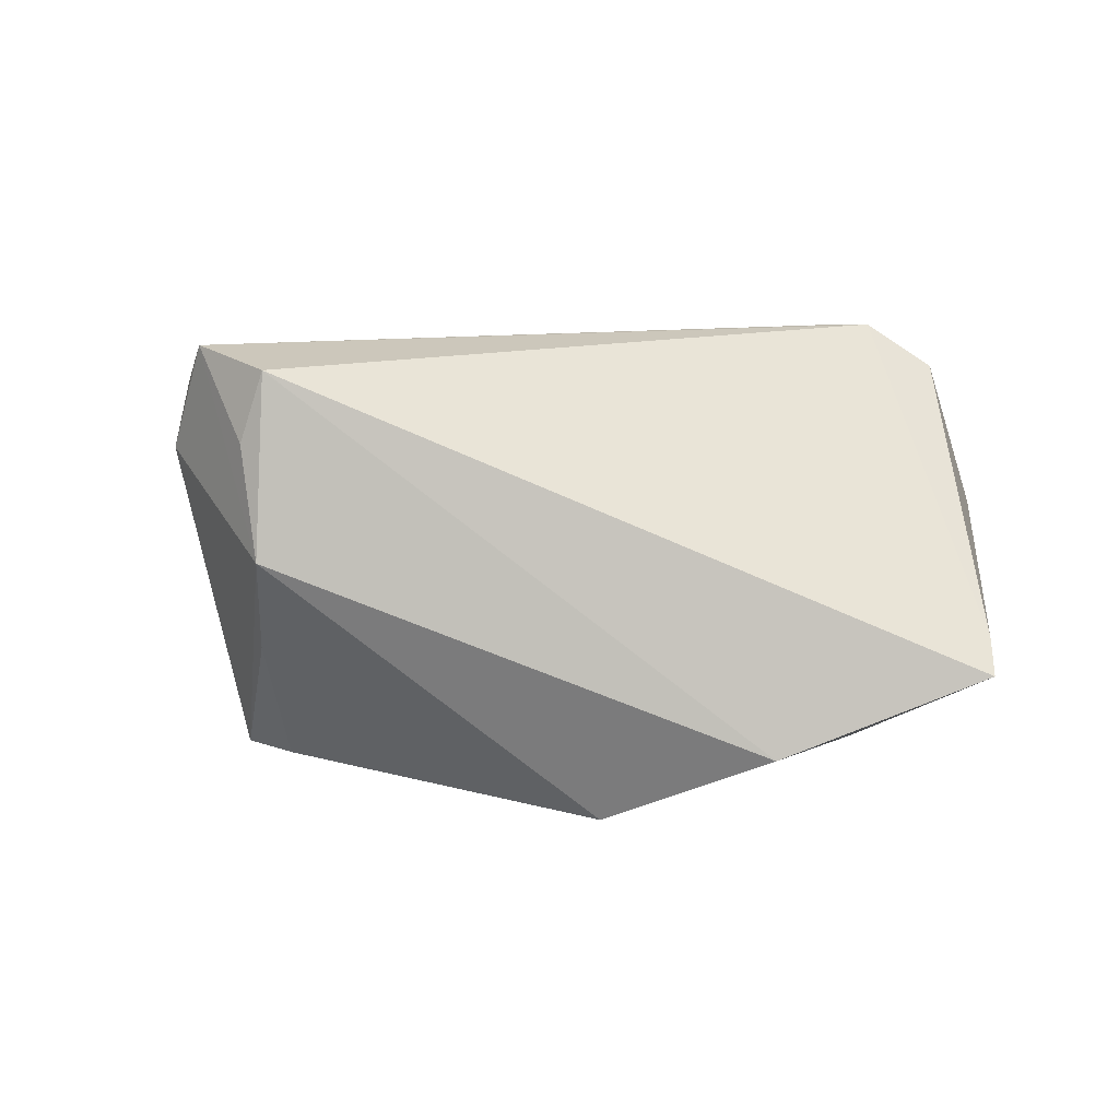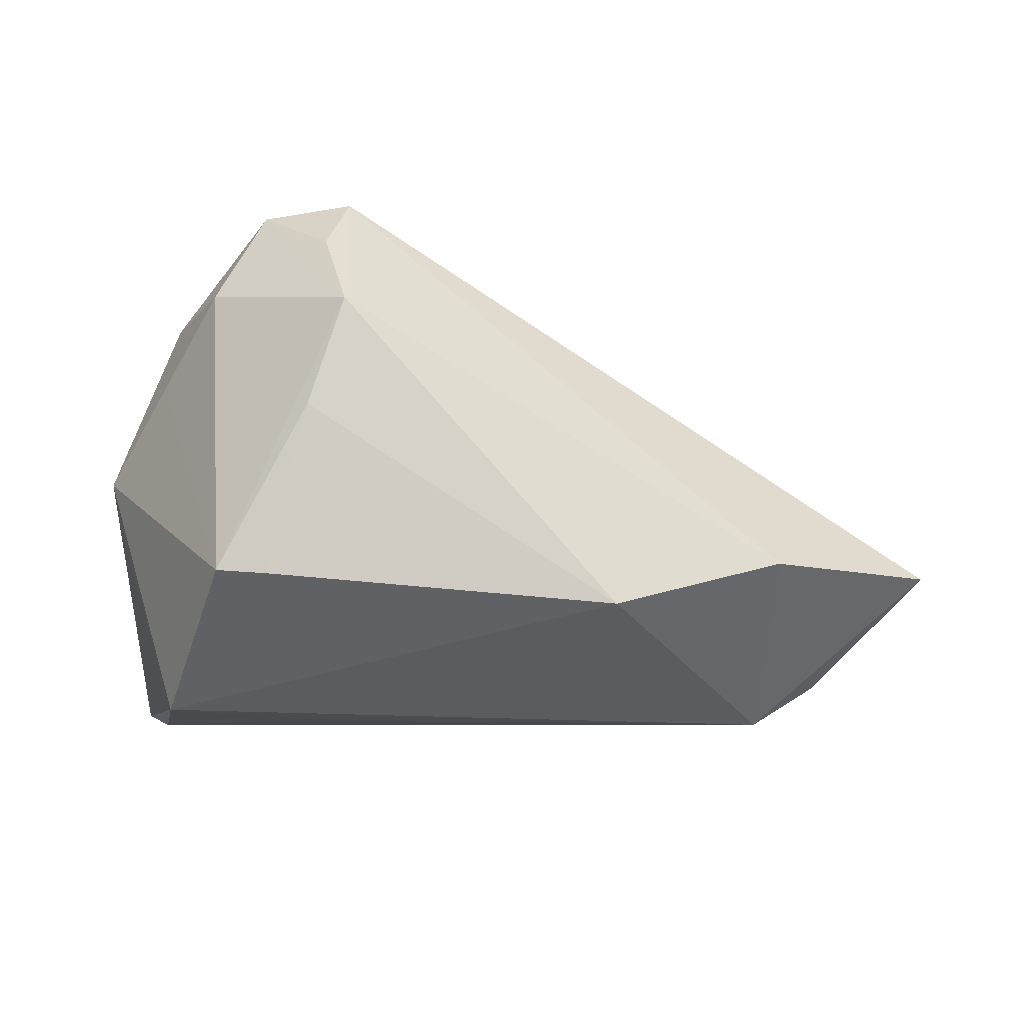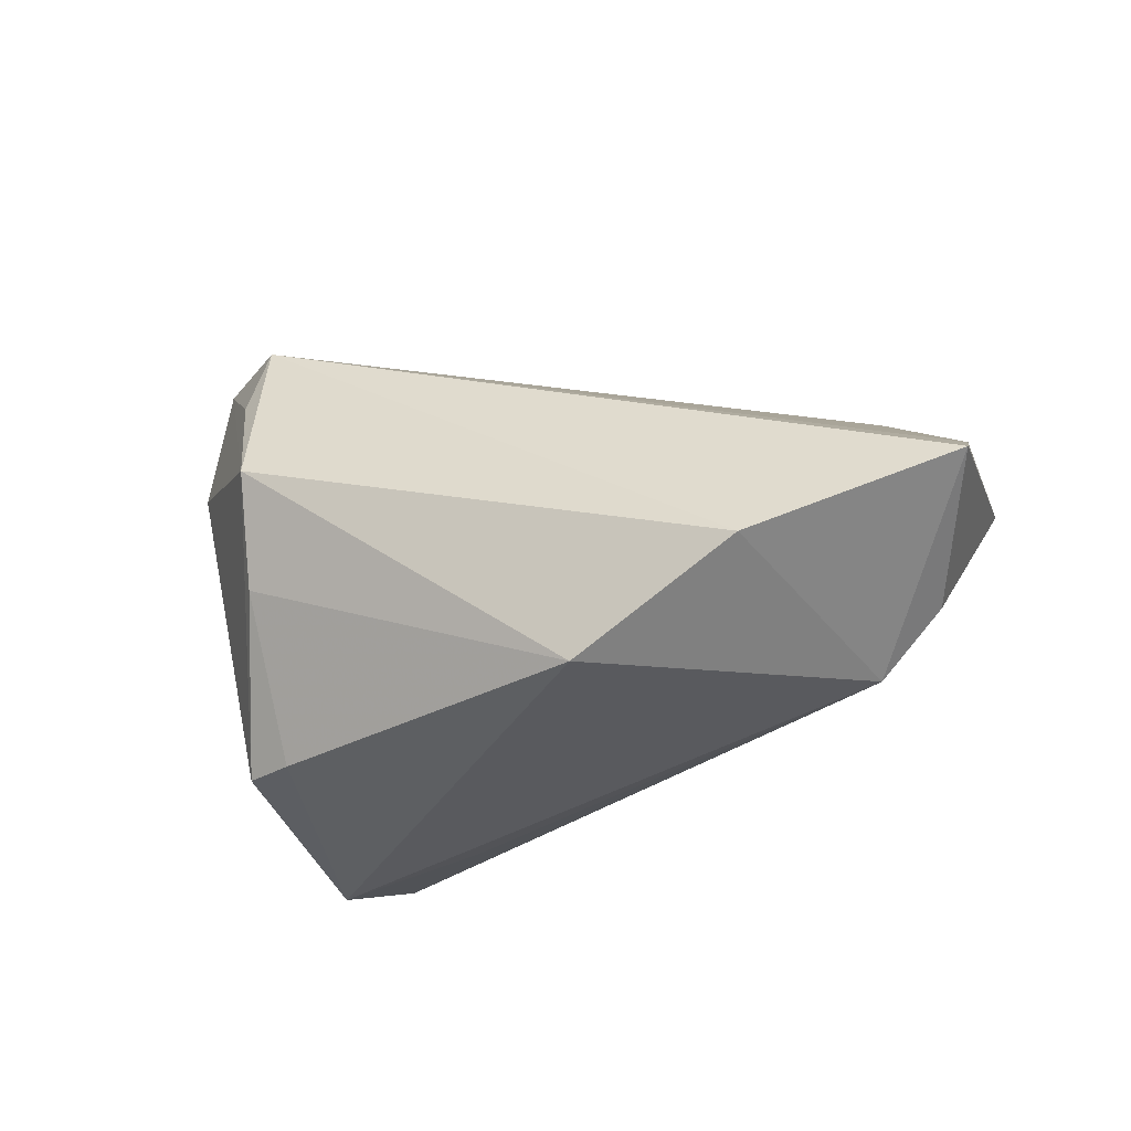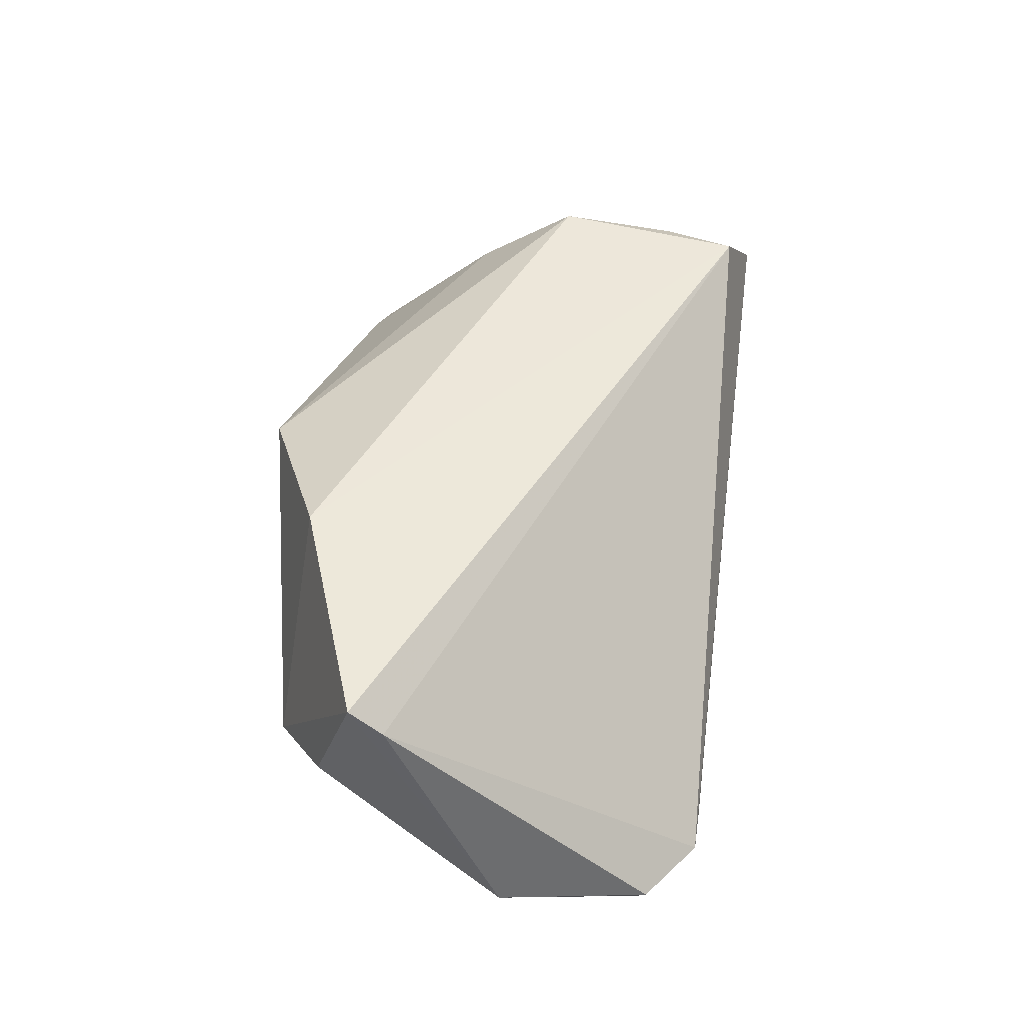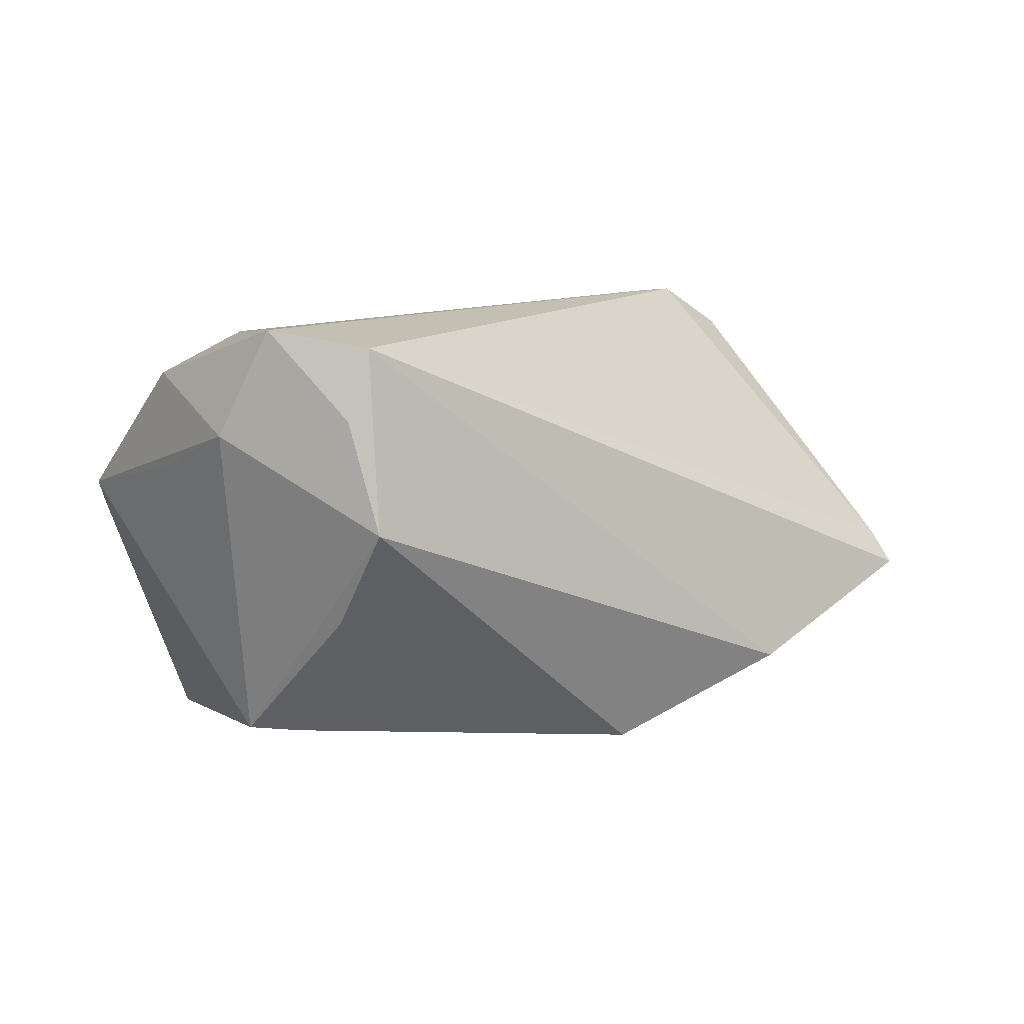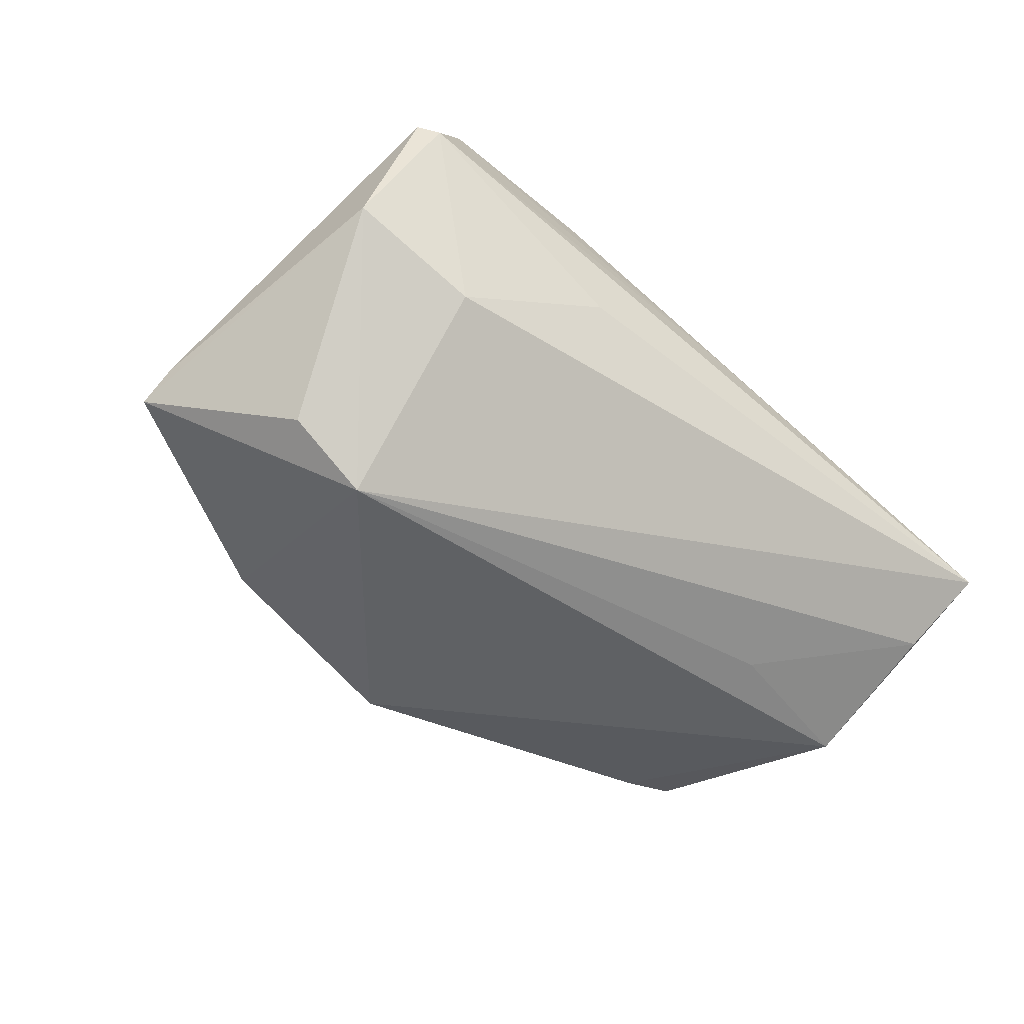
<metadata>
{"format":"obj","ext":"obj","renderer":"f3d","projection":"perspective","resolution":1024,"background":"white","views":[{"elev":11.8,"azim":-155.6,"up":"+Z"},{"elev":-42.1,"azim":177.1,"up":"+Z"},{"elev":-37.6,"azim":-142.2,"up":"+Z"},{"elev":23.8,"azim":-80.7,"up":"+Y"},{"elev":10.5,"azim":168.8,"up":"+Z"},{"elev":-39.0,"azim":-35.5,"up":"+Z"}]}
</metadata>
<code>
v 0.04424 -0.02419 -0.01996
v -0.039 -0.02992 -0.002114
v 0.03747 0.0307 0.01626
v 0.018 0.04237 0.00439
v 0.02215 -0.01303 -0.02618
v 0.02674 0.02096 -0.02718
v -0.04793 -0.03075 0.02459
v -0.06697 0.004205 -0.01014
v 0.02235 0.03476 -0.008697
v 0.02151 0.03974 0.01893
v 0.02172 -0.01834 0.02197
v 0.01865 0.03869 0.02827
v 0.03112 0.03378 0.03036
v -0.05448 -0.02885 0.006024
v 0.04846 -0.03265 -0.01212
v 0.00605 -0.02978 0.01041
v 0.04585 -0.006392 0.01225
v -0.04558 -0.03265 0.02323
v -0.03944 -0.02825 0.03033
v 0.05253 -0.002015 0.002229
v -0.04298 0.01851 -0.02036
v -0.01727 -0.02542 0.02761
v -0.04337 -0.01247 -0.02517
v -0.01991 0.02104 -0.03054
v -0.05274 -0.01249 -0.01804
v -0.03458 -0.02506 0.03036
v 0.04143 -0.007011 -0.02961
v -0.01872 -0.03265 0.005431
v 0.03215 -0.006789 0.02652
v -0.06539 0.0005676 -0.006217
v 0.04417 0.01691 0.02328
v 0.03371 0.02046 -0.02646
v 0.04444 0.01727 0.01025
v 0.05349 0.00107 0.005935
f 8 12 21
f 13 12 19
f 17 15 34
f 17 29 15
f 15 29 11
f 18 14 2
f 33 3 34
f 4 21 12
f 4 13 3
f 19 29 26
f 26 13 19
f 29 13 26
f 34 3 31
f 3 13 31
f 31 13 29
f 31 17 34
f 29 17 31
f 15 11 22
f 22 29 19
f 22 11 29
f 28 2 15
f 15 18 28
f 28 18 2
f 7 18 19
f 14 18 7
f 12 13 10
f 10 4 12
f 13 4 10
f 24 4 9
f 21 4 24
f 15 2 23
f 2 14 23
f 23 24 27
f 8 21 23
f 21 24 23
f 34 15 20
f 20 27 34
f 15 27 20
f 16 22 19
f 15 22 16
f 19 18 16
f 16 18 15
f 8 14 30
f 14 7 30
f 30 7 19
f 30 12 8
f 19 12 30
f 34 27 32
f 3 33 32
f 32 33 34
f 9 4 32
f 32 4 3
f 1 27 15
f 15 23 1
f 25 14 8
f 8 23 25
f 25 23 14
f 27 24 6
f 6 32 27
f 6 24 9
f 9 32 6
f 5 23 27
f 27 1 5
f 5 1 23

</code>
